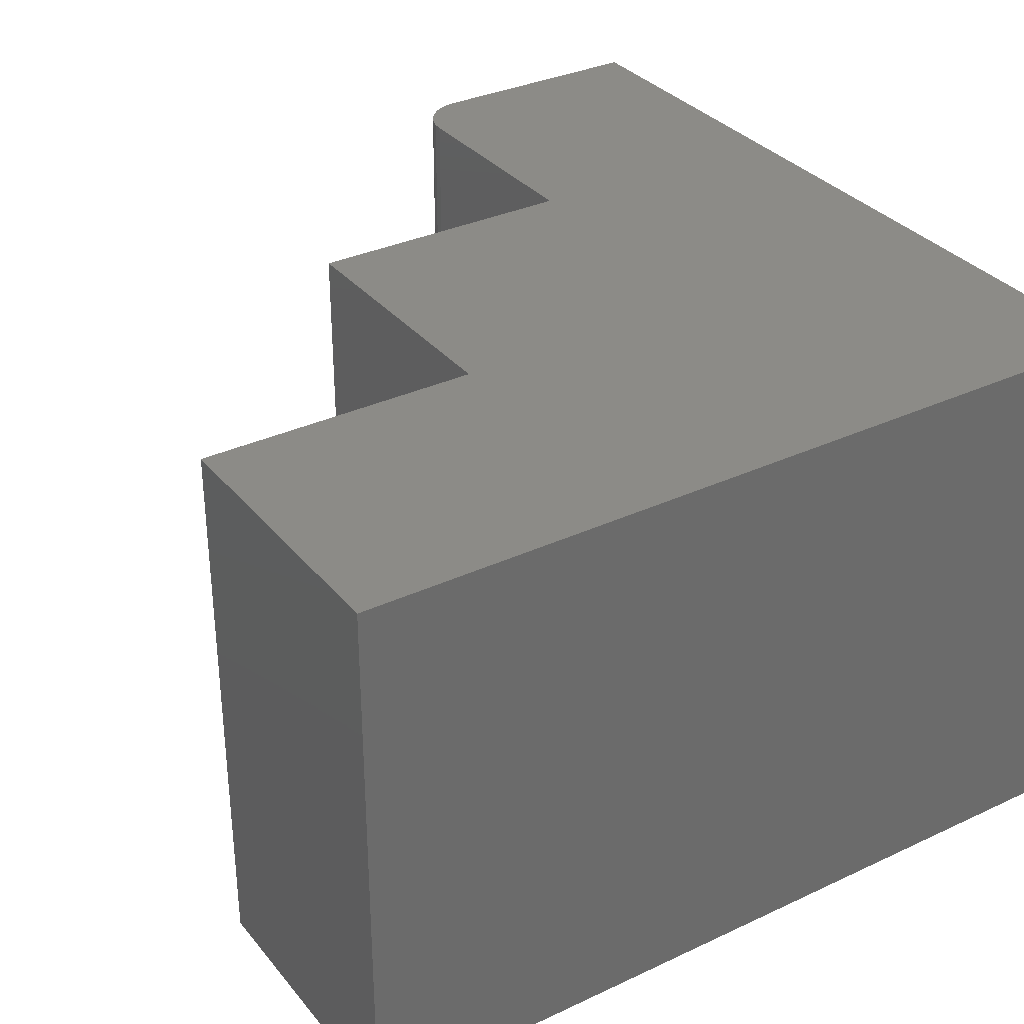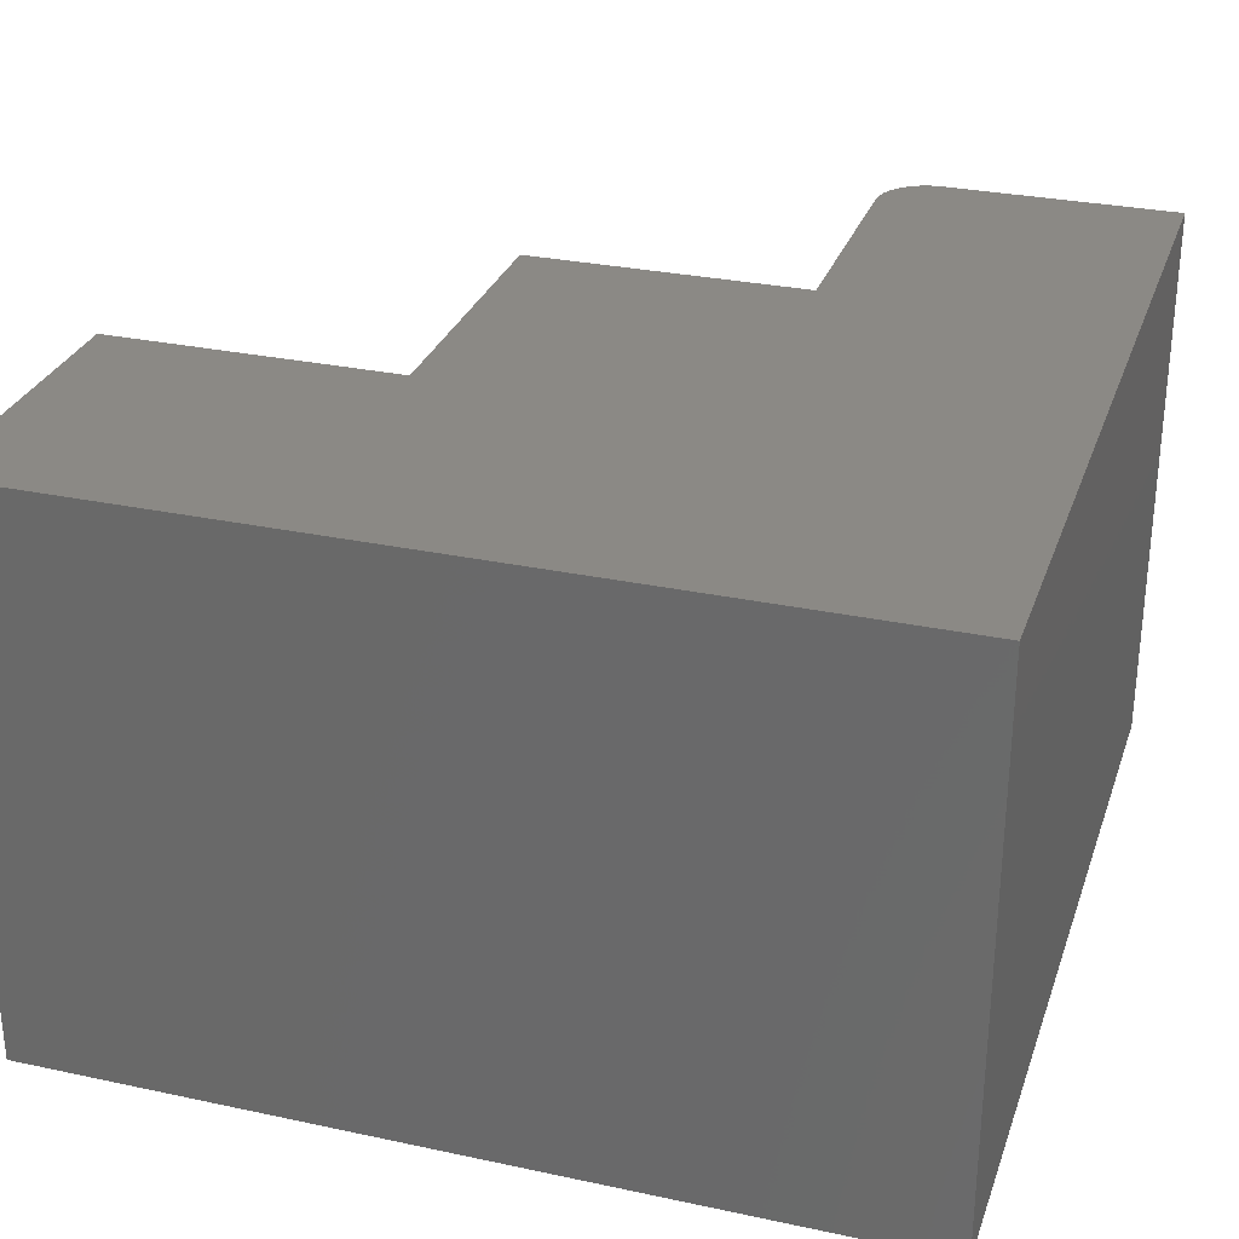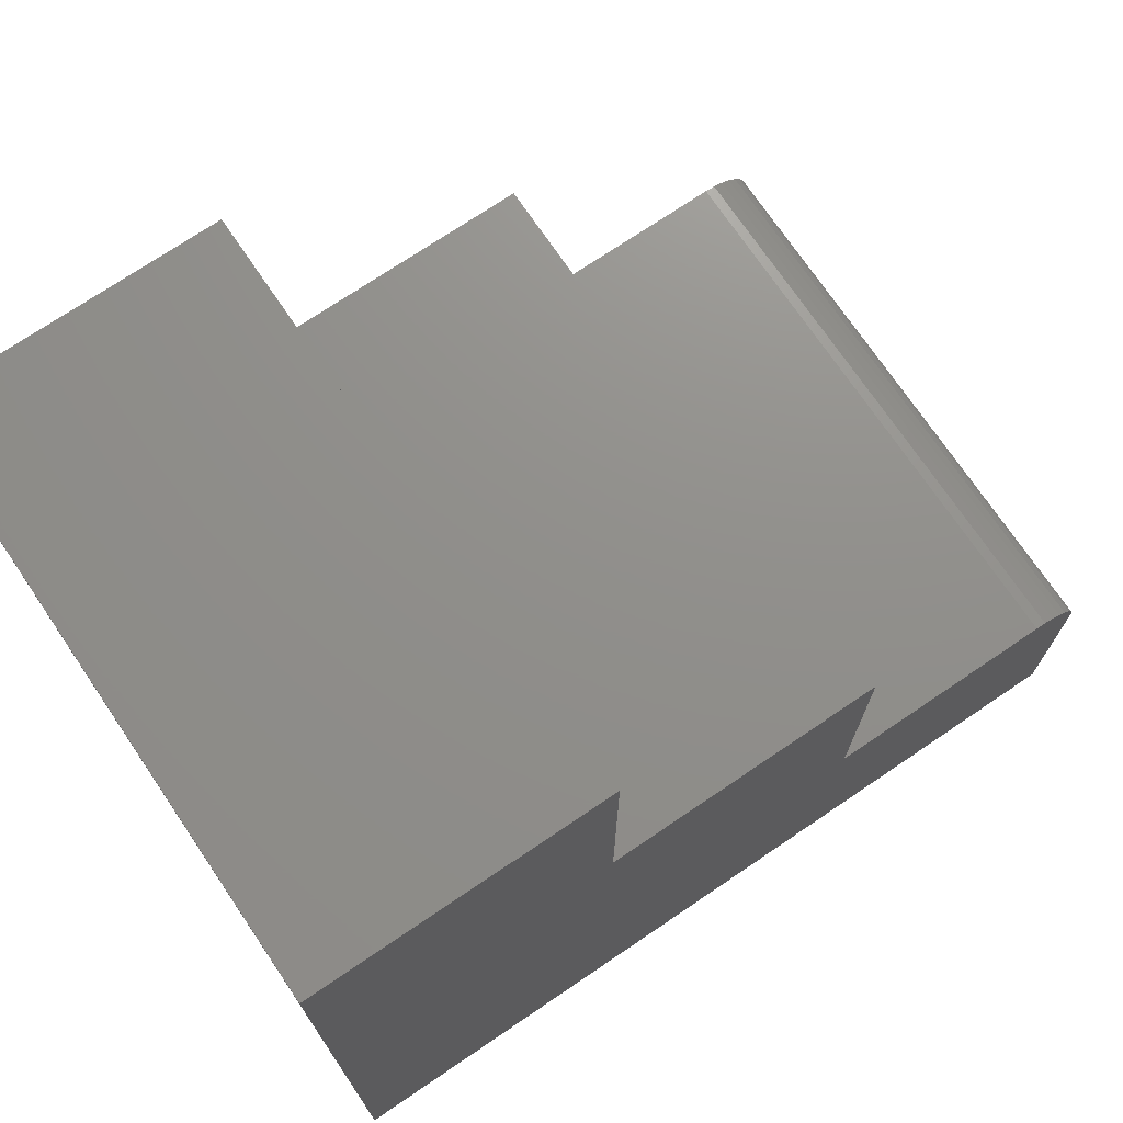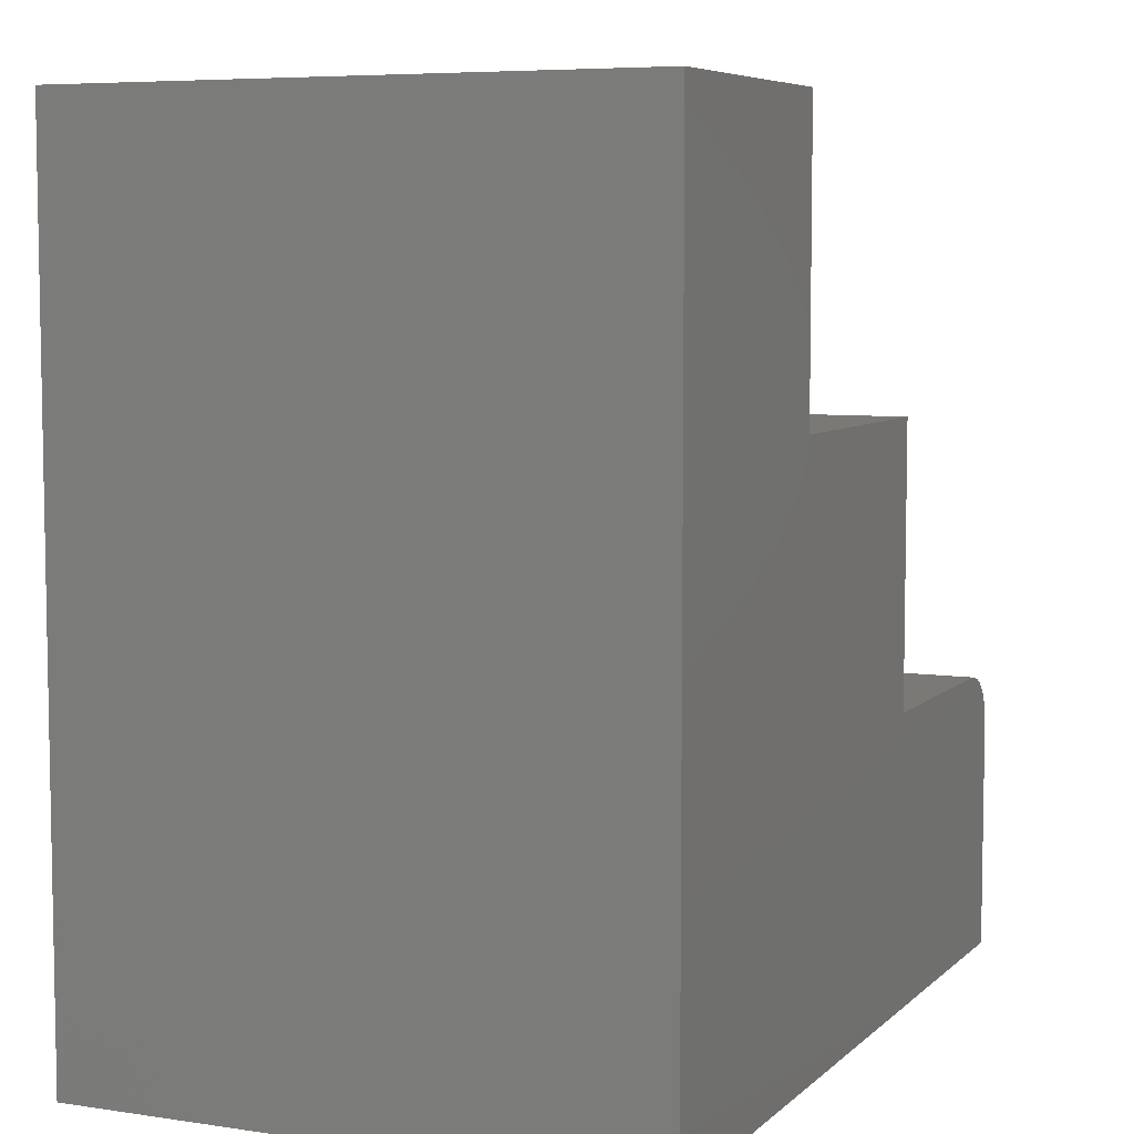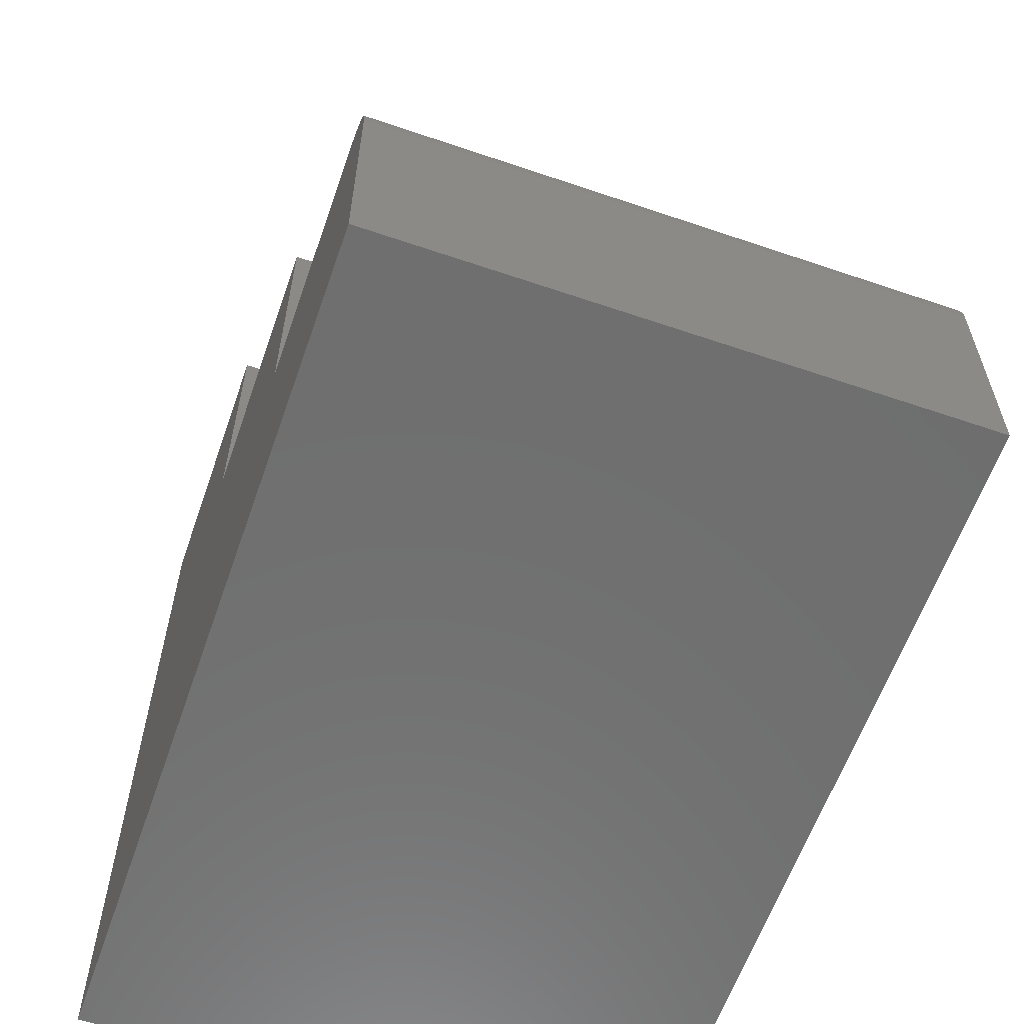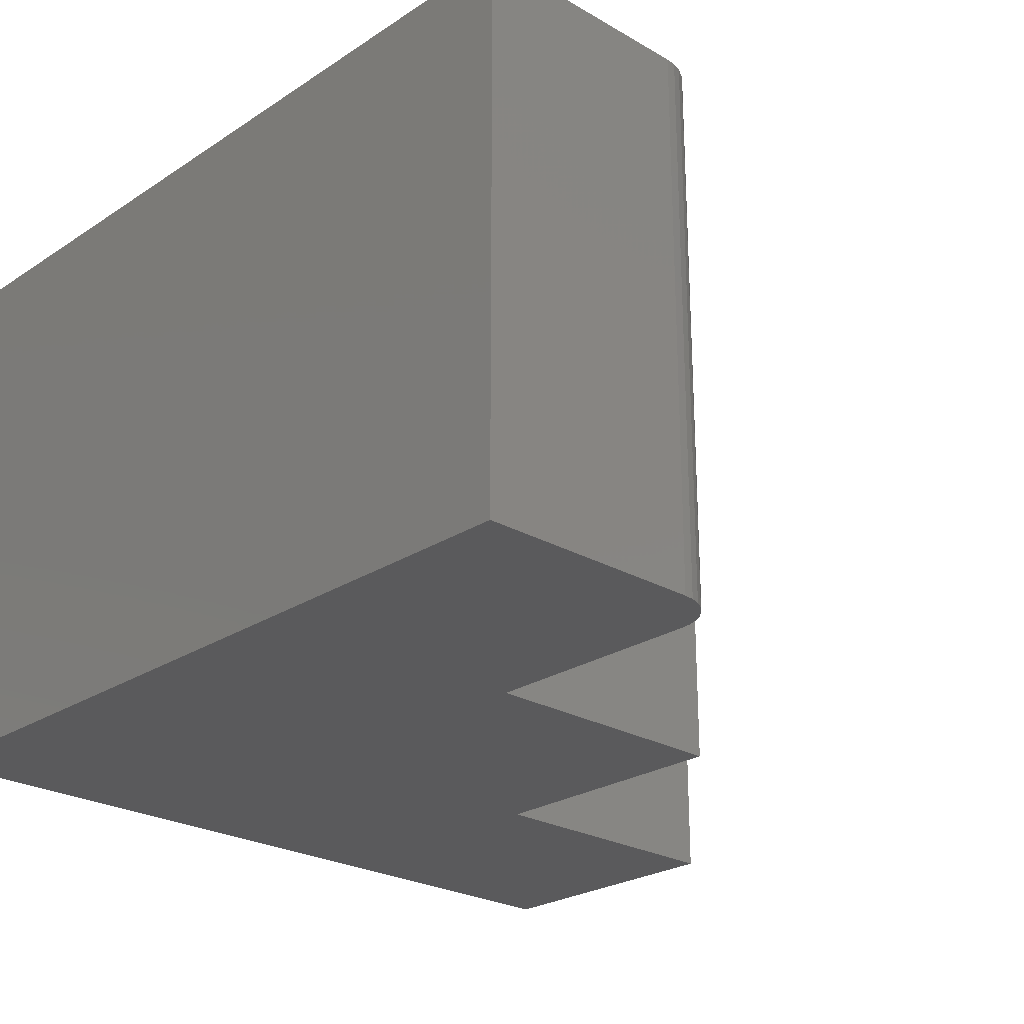
<metadata>
{"format":"stl","ext":"stl","renderer":"f3d","projection":"perspective","resolution":1024,"background":"white","views":[{"elev":33.1,"azim":57.2,"up":"+Y"},{"elev":29.4,"azim":107.5,"up":"+Y"},{"elev":72.8,"azim":145.9,"up":"+Z"},{"elev":6.5,"azim":114.0,"up":"+Z"},{"elev":-60.9,"azim":-109.2,"up":"+Z"},{"elev":-24.7,"azim":-133.3,"up":"+Y"}]}
</metadata>
<code>
# stl→obj: 32 verts, 60 faces
v -0.7031 -0.5 0.2526
v -0.7123 -0.5 0.2517
v -0.7211 -0.5 0.2491
v -0.75 -0.5 0.2058
v -0.75 -0.5 0
v 0 -0.5 -4.592e-17
v -0.4974 -0.5 0.2526
v -0.7292 -0.5 0.2447
v -0.7363 -0.5 0.2389
v -0.7421 -0.5 0.2318
v -0.7464 -0.5 0.2237
v -0.7491 -0.5 0.2149
v 4.592e-17 -0.5 0.75
v -0.2526 -0.5 0.75
v -0.2526 -0.5 0.4974
v -0.4974 -0.5 0.4974
v -0.7211 3.213e-18 0.2491
v -0.7123 4.189e-18 0.2517
v -0.7031 5.204e-18 0.2526
v 0 8.327e-17 -4.592e-17
v -0.75 0 0
v -0.75 1.399e-33 0.2058
v -0.4974 2.805e-17 0.2526
v -0.7491 1e-19 0.2149
v -0.7464 3.961e-19 0.2237
v -0.7421 8.771e-19 0.2318
v -0.7363 1.524e-18 0.2389
v -0.7292 2.313e-18 0.2447
v 4.592e-17 8.327e-17 0.75
v -0.2526 5.522e-17 0.75
v -0.2526 5.522e-17 0.4974
v -0.4974 2.805e-17 0.4974
f 1 2 3
f 4 5 6
f 7 1 3
f 7 3 8
f 7 8 9
f 7 9 10
f 7 10 11
f 7 11 12
f 7 12 4
f 7 4 6
f 13 14 6
f 6 14 15
f 6 15 7
f 7 15 16
f 17 18 19
f 20 21 22
f 23 20 22
f 23 22 24
f 23 24 25
f 23 25 26
f 23 26 27
f 23 27 28
f 23 28 17
f 23 17 19
f 29 20 30
f 30 20 31
f 20 23 31
f 31 23 32
f 22 21 4
f 4 21 5
f 23 19 7
f 7 19 1
f 22 4 24
f 24 4 12
f 24 12 25
f 25 12 11
f 25 11 26
f 26 11 10
f 26 10 27
f 27 10 9
f 27 9 28
f 28 9 8
f 28 8 17
f 17 8 3
f 17 3 18
f 18 3 2
f 18 2 19
f 19 2 1
f 32 23 16
f 16 23 7
f 31 32 15
f 15 32 16
f 30 31 14
f 14 31 15
f 29 30 13
f 13 30 14
f 6 20 13
f 13 20 29
f 5 21 6
f 6 21 20

</code>
